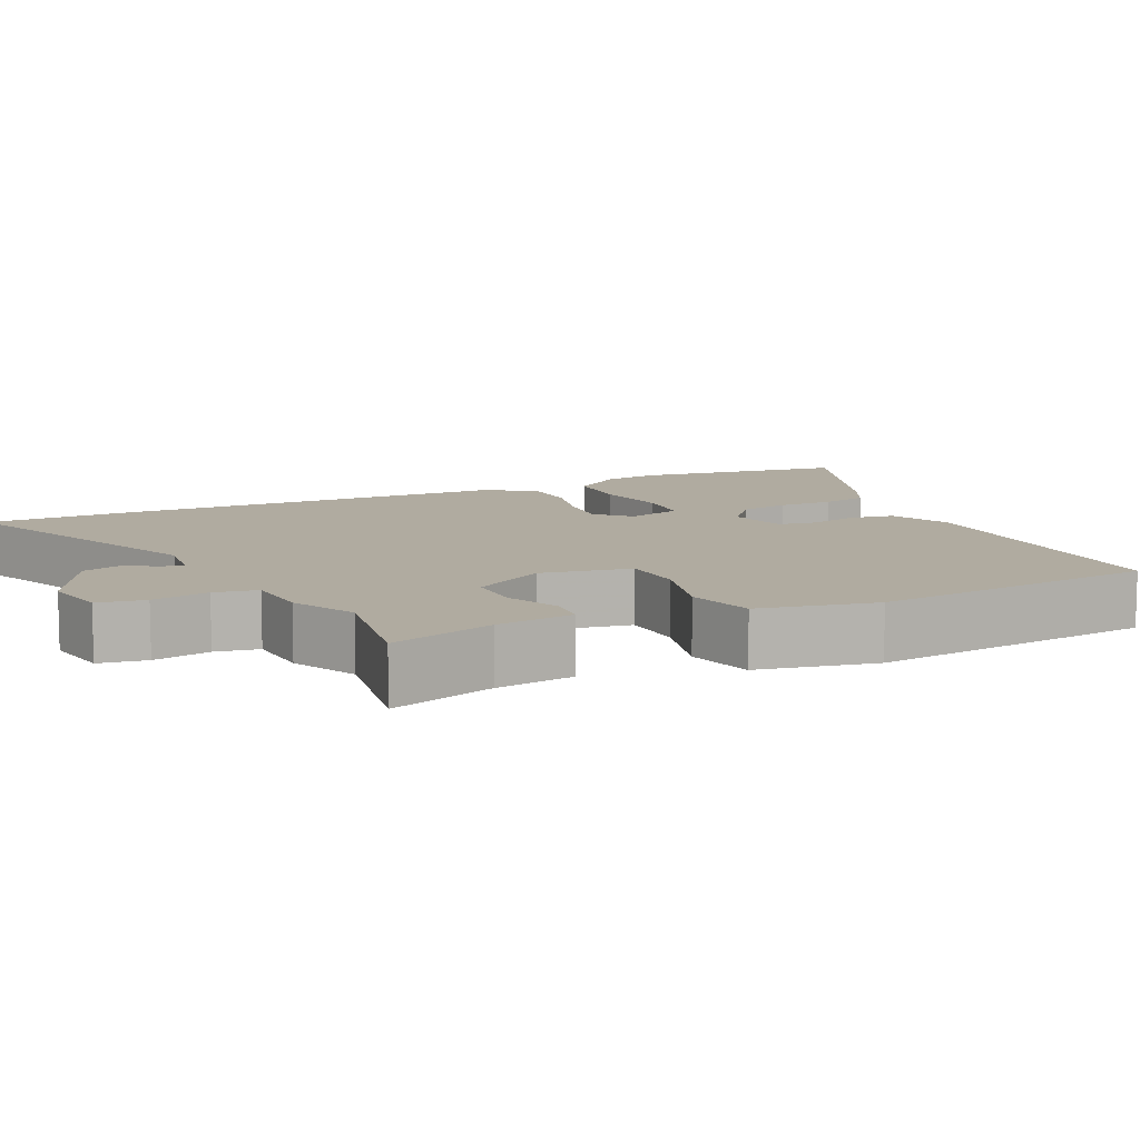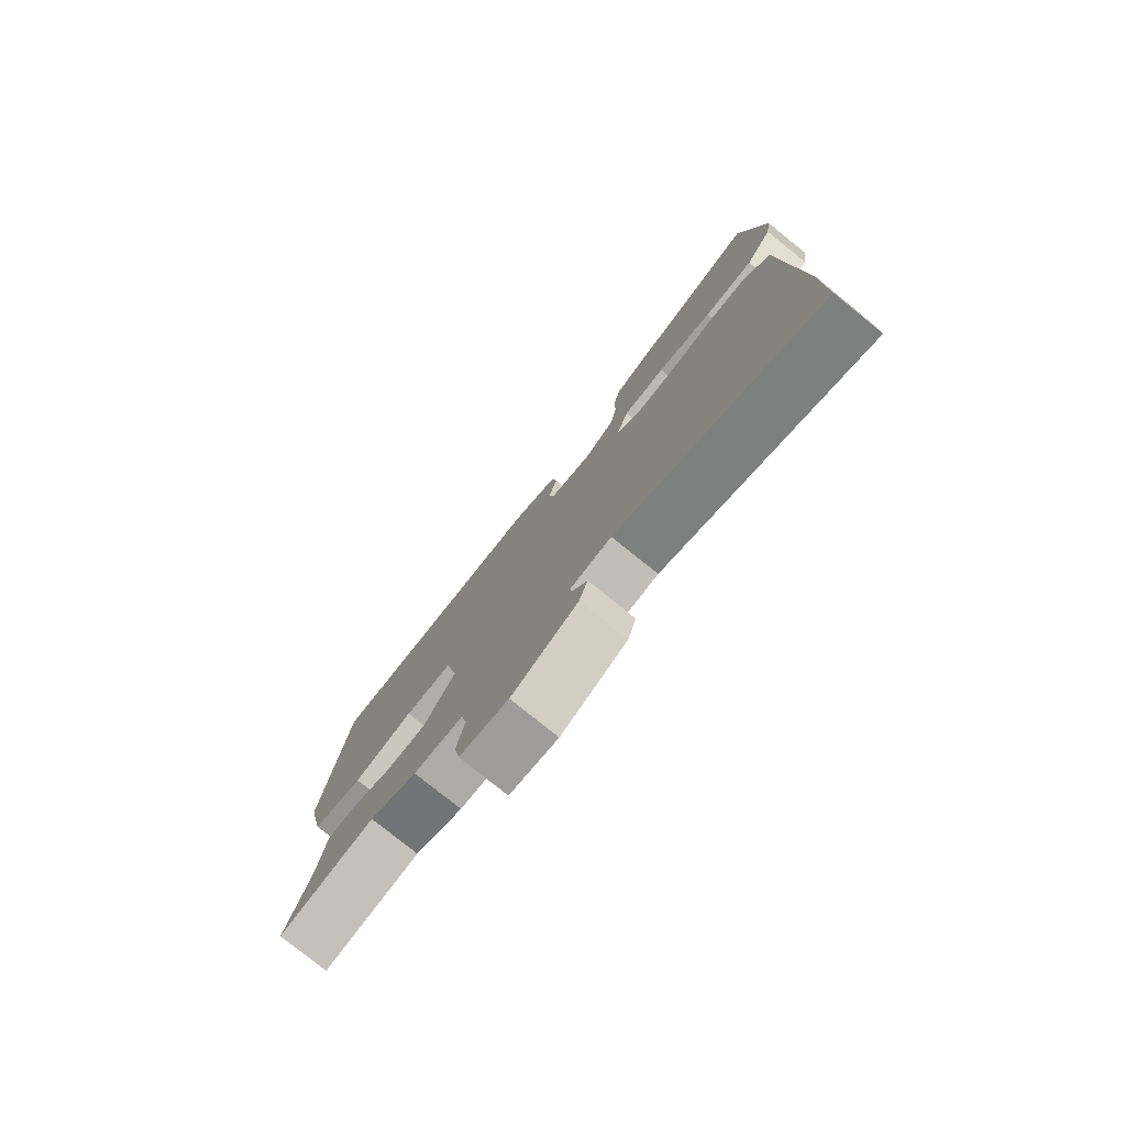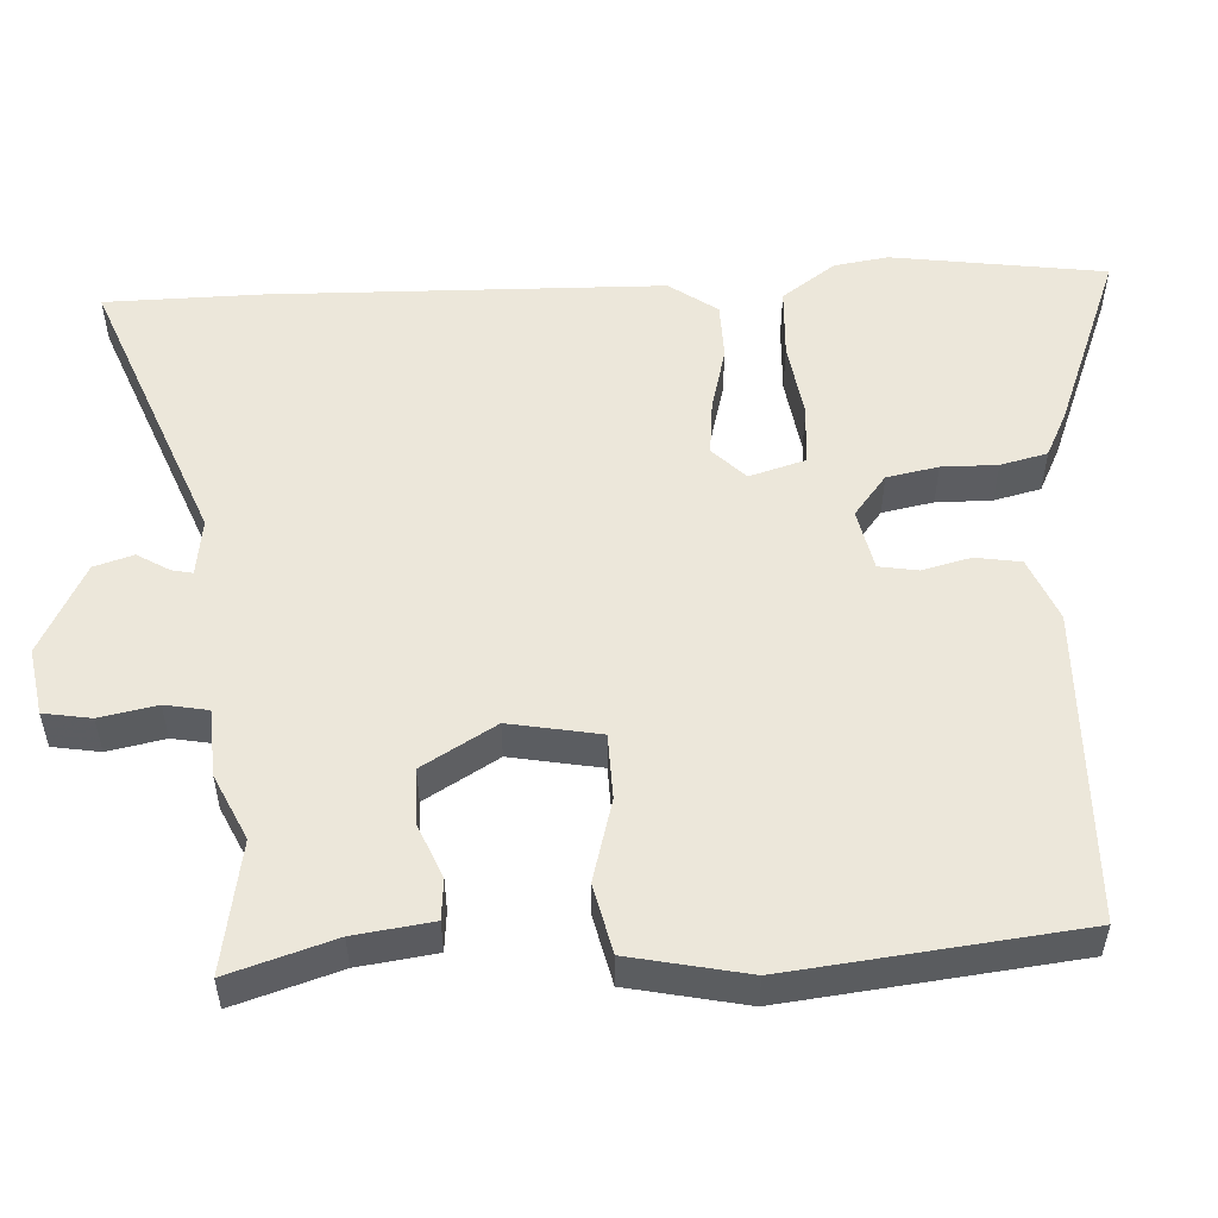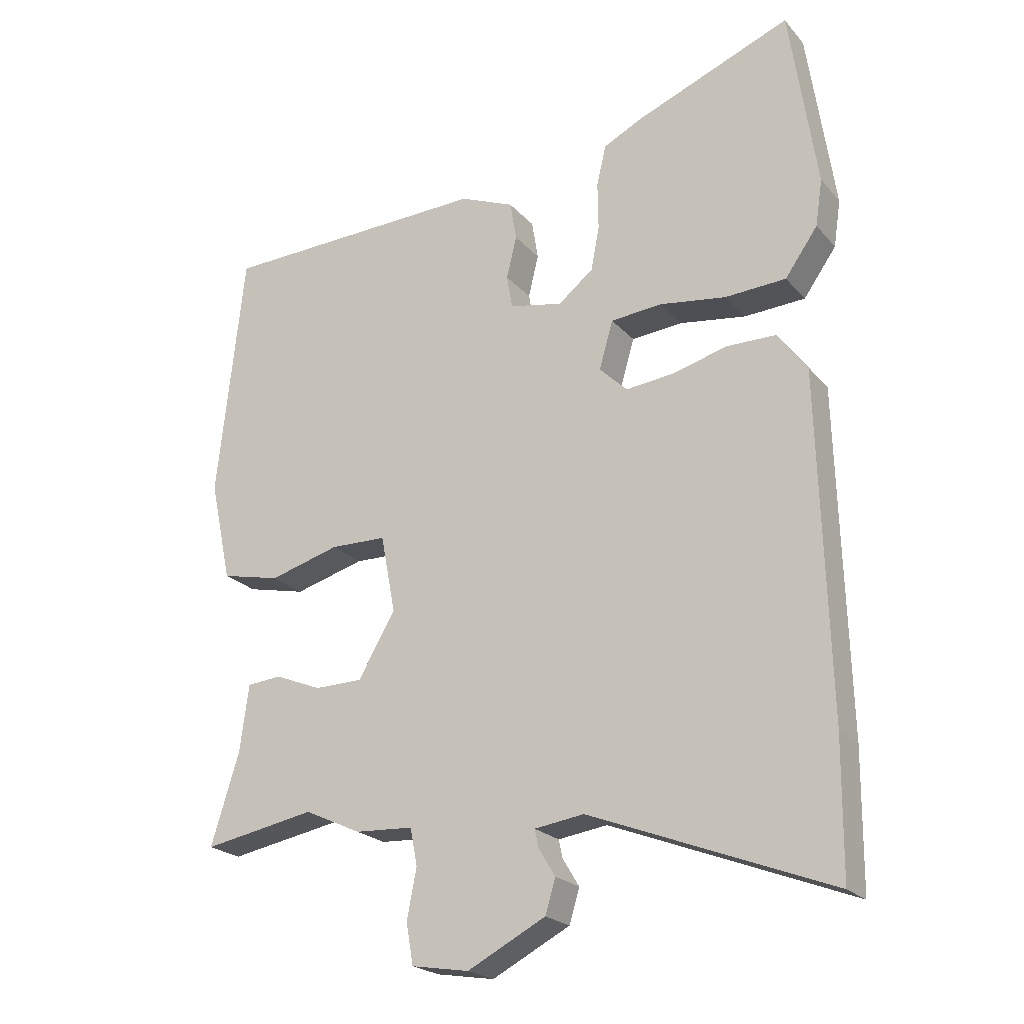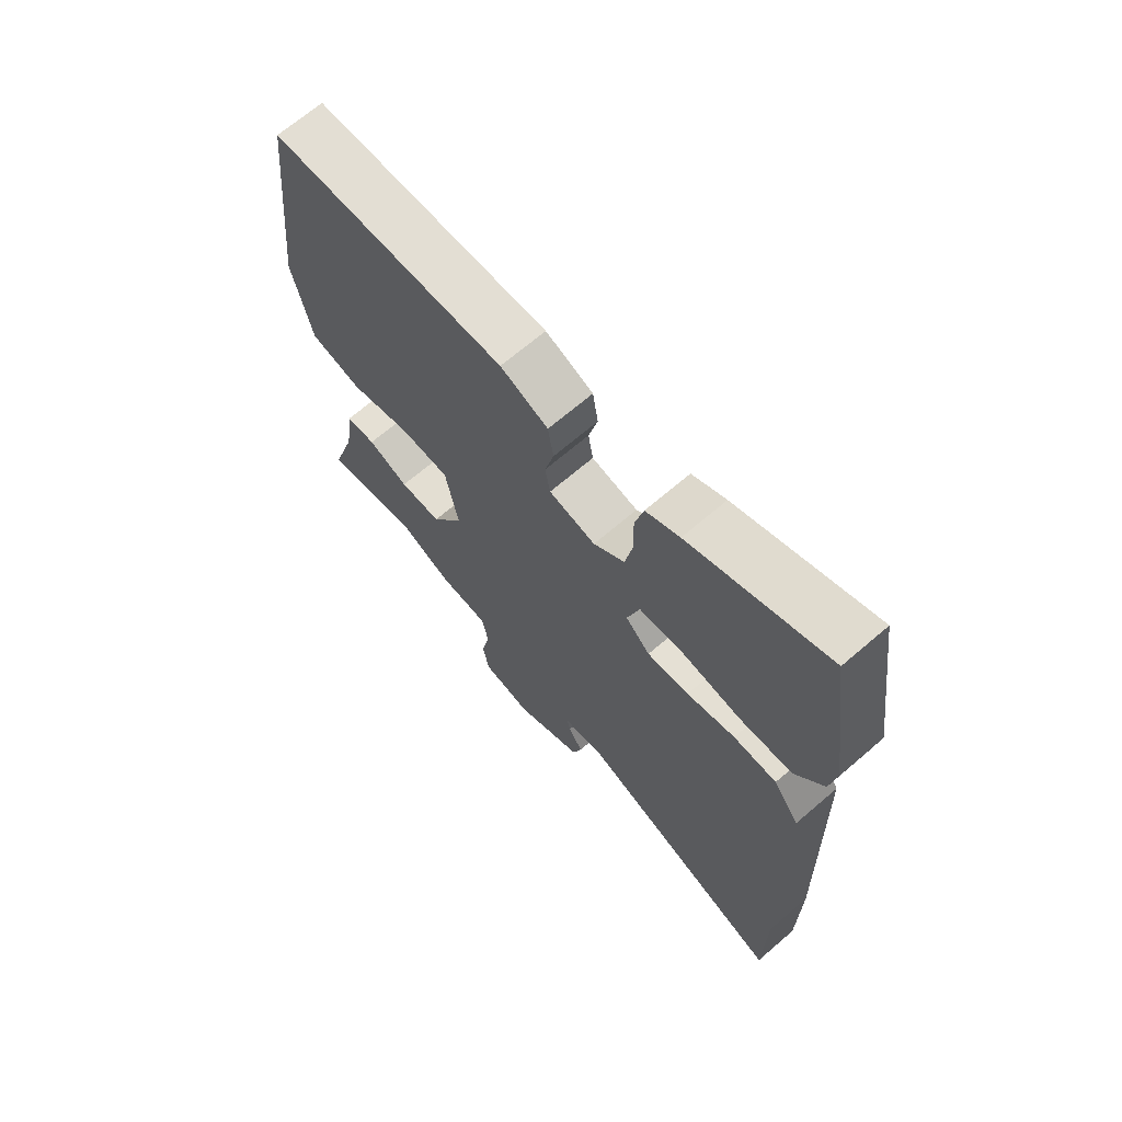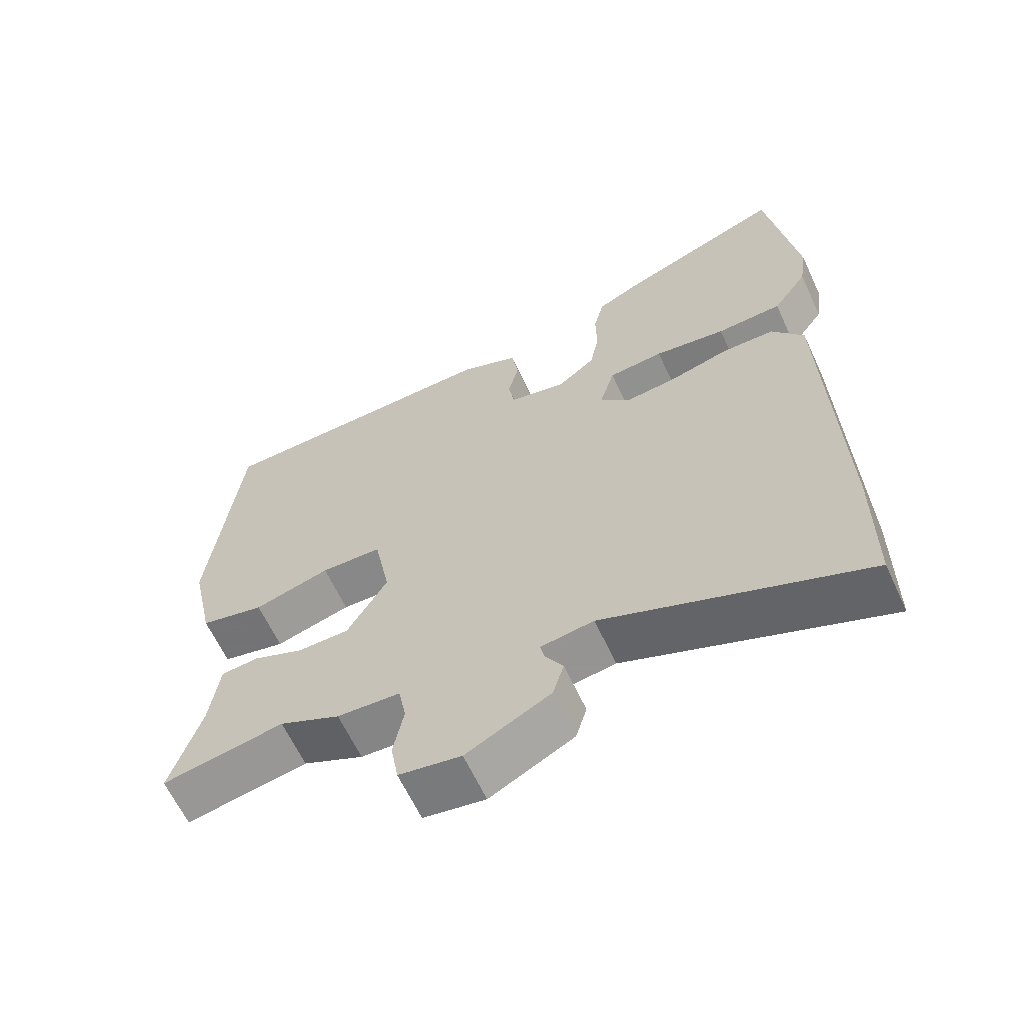
<metadata>
{"format":"obj","ext":"obj","renderer":"f3d","projection":"perspective","resolution":1024,"background":"white","views":[{"elev":9.8,"azim":-116.1,"up":"+Y"},{"elev":-79.0,"azim":51.3,"up":"+Z"},{"elev":53.2,"azim":-93.2,"up":"+Y"},{"elev":-22.2,"azim":29.5,"up":"+Z"},{"elev":68.1,"azim":49.3,"up":"+Z"},{"elev":-63.4,"azim":25.0,"up":"+Z"}]}
</metadata>
<code>
v -0.501 0.07 0.481
v -0.079 0.07 0.494
v 0.006 0.07 0.459
v 0.016 0.07 0.398
v 0 0.07 0.332
v 0.009 0.07 0.28
v 0.092 0.07 0.263
v 0.147 0.07 0.307
v 0.16 0.07 0.376
v 0.159 0.07 0.451
v 0.174 0.07 0.514
v 0.234 0.07 0.544
v 0.479 0.07 0.641
v 0.521 0.07 0.354
v 0.51 0.07 0.281
v 0.459 0.07 0.209
v 0.364 0.07 0.204
v 0.26 0.07 0.219
v 0.18 0.07 0.212
v 0.158 0.07 0.137
v 0.202 0.07 0.094
v 0.277 0.07 0.102
v 0.363 0.07 0.125
v 0.44 0.07 0.124
v 0.486 0.07 0.06
v 0.5 0.07 -0.468
v 0.498 0.07 -0.678
v 0.122 0.07 -0.532
v 0.045 0.07 -0.543
v 0.051 0.07 -0.571
v 0.077 0.07 -0.614
v 0.061 0.07 -0.667
v -0.061 0.07 -0.73
v -0.151 0.07 -0.715
v -0.162 0.07 -0.651
v -0.147 0.07 -0.574
v -0.158 0.07 -0.516
v -0.249 0.07 -0.511
v -0.337 0.07 -0.47
v -0.513 0.07 -0.502
v -0.469 0.07 -0.36
v -0.455 0.07 -0.255
v -0.401 0.07 -0.25
v -0.328 0.07 -0.28
v -0.253 0.07 -0.279
v -0.195 0.07 -0.18
v -0.218 0.07 -0.058
v -0.306 0.07 -0.056
v -0.416 0.07 -0.087
v -0.509 0.07 -0.066
v -0.543 0.07 0.092
v -0.501 0 0.481
v -0.079 0 0.494
v 0.006 0 0.459
v 0.016 0 0.398
v 0 0 0.332
v 0.009 0 0.28
v 0.092 0 0.263
v 0.147 0 0.307
v 0.16 0 0.376
v 0.159 0 0.451
v 0.174 0 0.514
v 0.234 0 0.544
v 0.479 0 0.641
v 0.521 0 0.354
v 0.51 0 0.281
v 0.459 0 0.209
v 0.364 0 0.204
v 0.26 0 0.219
v 0.18 0 0.212
v 0.158 0 0.137
v 0.202 0 0.094
v 0.277 0 0.102
v 0.363 0 0.125
v 0.44 0 0.124
v 0.486 0 0.06
v 0.5 0 -0.468
v 0.498 0 -0.678
v 0.122 0 -0.532
v 0.045 0 -0.543
v 0.051 0 -0.571
v 0.077 0 -0.614
v 0.061 0 -0.667
v -0.061 0 -0.73
v -0.151 0 -0.715
v -0.162 0 -0.651
v -0.147 0 -0.574
v -0.158 0 -0.516
v -0.249 0 -0.511
v -0.337 0 -0.47
v -0.513 0 -0.502
v -0.469 0 -0.36
v -0.455 0 -0.255
v -0.401 0 -0.25
v -0.328 0 -0.28
v -0.253 0 -0.279
v -0.195 0 -0.18
v -0.218 0 -0.058
v -0.306 0 -0.056
v -0.416 0 -0.087
v -0.509 0 -0.066
v -0.543 0 0.092
f 3 4 5
f 2 3 5
f 1 2 5
f 51 1 5
f 50 51 5
f 49 50 5
f 48 49 5
f 47 48 5 6
f 46 47 6 7
f 45 46 7 8
f 41 42 43 44
f 41 44 45
f 40 41 45
f 39 40 45
f 39 45 8
f 38 39 8
f 37 38 8
f 34 35 36
f 33 34 36
f 32 33 36
f 31 32 36
f 30 31 36
f 29 30 36 37
f 28 29 37 8
f 26 27 28
f 25 26 28
f 24 25 28
f 23 24 28
f 22 23 28
f 21 22 28
f 20 21 28
f 16 17 18
f 15 16 18
f 14 15 18
f 13 14 18
f 12 13 18
f 11 12 18
f 10 11 18
f 9 10 18
f 9 18 19
f 20 28 8 9
f 9 19 20
f 56 55 54
f 56 54 53
f 56 53 52
f 56 52 102
f 56 102 101
f 56 101 100
f 56 100 99
f 57 56 99 98
f 58 57 98 97
f 59 58 97 96
f 95 94 93 92
f 96 95 92
f 96 92 91
f 96 91 90
f 59 96 90
f 59 90 89
f 59 89 88
f 87 86 85
f 87 85 84
f 87 84 83
f 87 83 82
f 87 82 81
f 88 87 81 80
f 59 88 80 79
f 79 78 77
f 79 77 76
f 79 76 75
f 79 75 74
f 79 74 73
f 79 73 72
f 79 72 71
f 69 68 67
f 69 67 66
f 69 66 65
f 69 65 64
f 69 64 63
f 69 63 62
f 69 62 61
f 69 61 60
f 70 69 60
f 60 59 79 71
f 71 70 60
f 1 52 53 2
f 2 53 54 3
f 3 54 55 4
f 4 55 56 5
f 5 56 57 6
f 6 57 58 7
f 7 58 59 8
f 8 59 60 9
f 9 60 61 10
f 10 61 62 11
f 11 62 63 12
f 12 63 64 13
f 13 64 65 14
f 14 65 66 15
f 15 66 67 16
f 16 67 68 17
f 17 68 69 18
f 18 69 70 19
f 19 70 71 20
f 20 71 72 21
f 21 72 73 22
f 22 73 74 23
f 23 74 75 24
f 24 75 76 25
f 25 76 77 26
f 26 77 78 27
f 27 78 79 28
f 28 79 80 29
f 29 80 81 30
f 30 81 82 31
f 31 82 83 32
f 32 83 84 33
f 33 84 85 34
f 34 85 86 35
f 35 86 87 36
f 36 87 88 37
f 37 88 89 38
f 38 89 90 39
f 39 90 91 40
f 40 91 92 41
f 41 92 93 42
f 42 93 94 43
f 43 94 95 44
f 44 95 96 45
f 45 96 97 46
f 46 97 98 47
f 47 98 99 48
f 48 99 100 49
f 49 100 101 50
f 50 101 102 51
f 51 102 52 1

</code>
